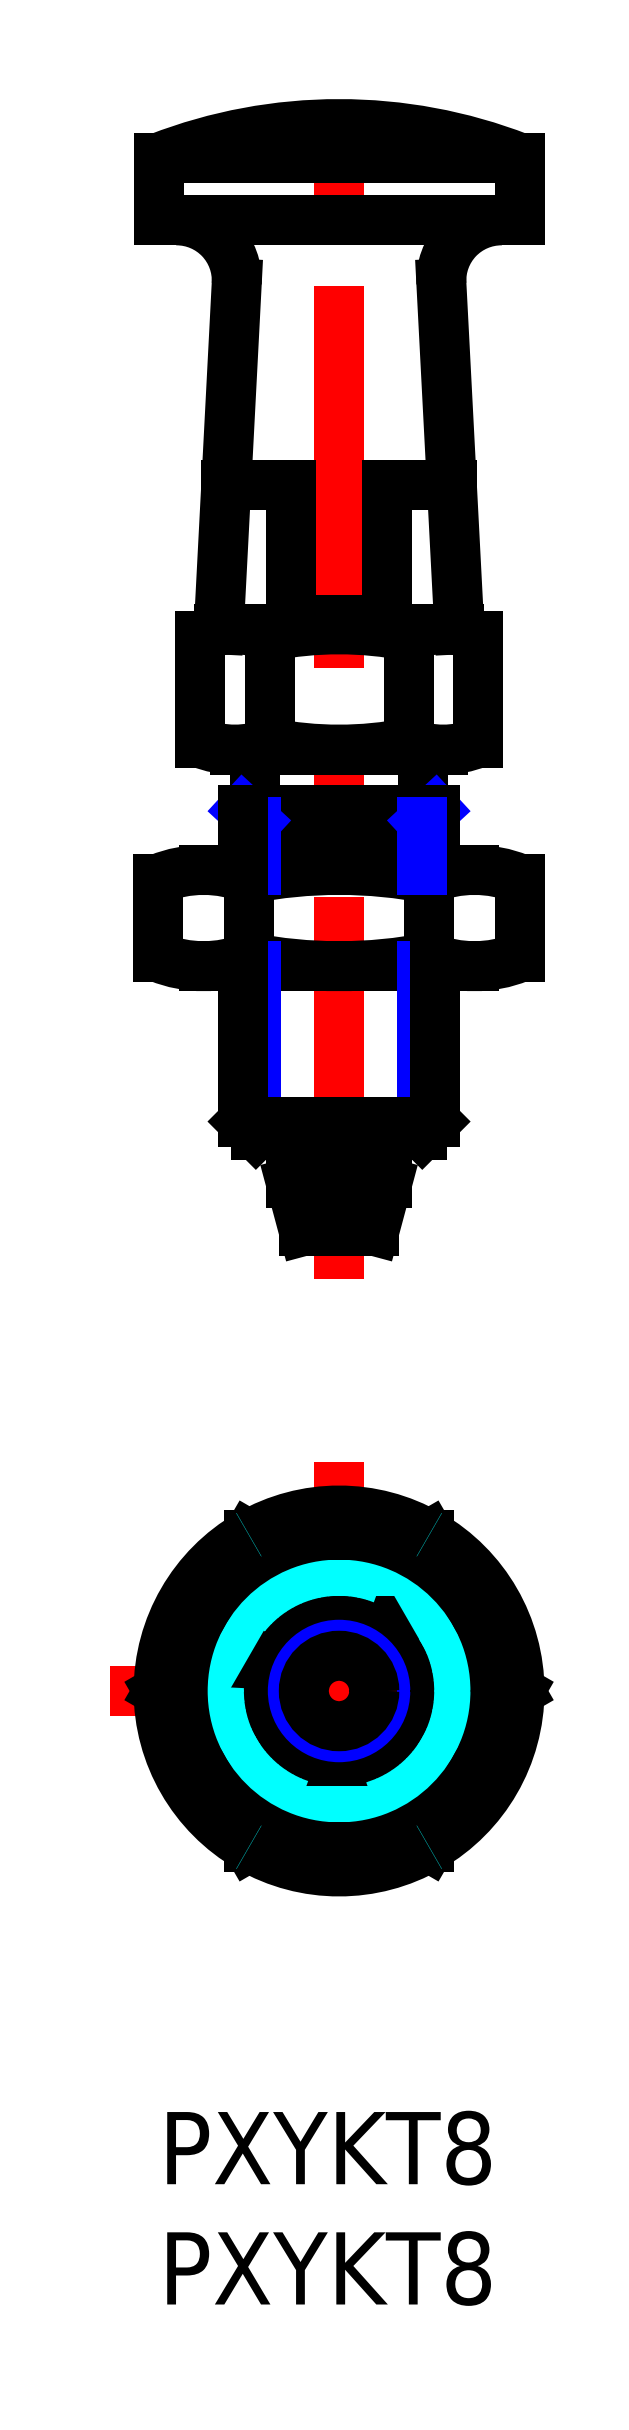
<metadata>
{"format":"dxf","ext":"dxf","renderer":"ezdxf+matplotlib","layout":"modelspace","background":"white","min_lineweight":24,"dpi":150}
</metadata>
<code>
0
SECTION
2
ENTITIES
0
INSERT
8
MSM_CONTINUOUS
2
*U3
10
0
20
0
30
0
0
INSERT
8
MSM_CONTINUOUS
2
*U4
10
0
20
0
30
0
0
LINE
8
MSM_CENTER
10
7.506
20
34.63
30
0
11
7.506
21
84.63
31
0
0
LINE
8
MSM_CONTINUOUS
10
12.51
20
61.63
30
0
11
11.76
21
76
31
0
0
LINE
8
MSM_CONTINUOUS
10
2.506
20
61.63
30
0
11
3.252
21
76
31
0
0
LINE
8
MSM_CONTINUOUS
10
5.506
20
61.63
30
0
11
5.506
21
67.63
31
0
0
LINE
8
MSM_CONTINUOUS
10
9.506
20
61.63
30
0
11
9.506
21
67.63
31
0
0
LINE
8
MSM_CONTINUOUS
10
2.506
20
61.63
30
0
11
12.51
21
61.63
31
0
0
ARC
8
MSM_CONTINUOUS
10
3.175
20
57.77
30
0
40
3.855
50
68.01
51
112
0
ARC
8
MSM_CONTINUOUS
10
3.175
20
60.48
30
0
40
3.855
50
248
51
292
0
LINE
8
MSM_CONTINUOUS
10
1.876
20
47.63
30
0
11
13.13
21
47.63
31
0
0
LINE
8
MSM_CONTINUOUS
10
1.876
20
51.63
30
0
11
13.13
21
51.63
31
0
0
ARC
8
MSM_CONTINUOUS
10
1.876
20
46.61
30
0
40
5.012
50
68.01
51
112
0
ARC
8
MSM_CONTINUOUS
10
1.876
20
52.64
30
0
40
5.012
50
248
51
292
0
LINE
8
MSM_CONTINUOUS
10
1.732
20
56.91
30
0
11
1.732
21
61.35
31
0
0
LINE
8
MSM_CONTINUOUS
10
5.506
20
38.63
30
0
11
5.506
21
40.63
31
0
0
LINE
8
MSM_CONTINUOUS
10
9.506
20
38.63
30
0
11
9.506
21
40.63
31
0
0
LINE
8
MSM_CONTINUOUS
10
3.753
20
47.99
30
0
11
3.753
21
51.26
31
0
0
LINE
8
MSM_CONTINUOUS
10
11.26
20
47.99
30
0
11
11.26
21
51.26
31
0
0
LINE
8
MSM_CONTINUOUS
10
15.01
20
47.99
30
0
11
15.01
21
51.26
31
0
0
ARC
8
MSM_CONTINUOUS
10
13.13
20
52.64
30
0
40
5.012
50
248
51
292
0
ARC
8
MSM_CONTINUOUS
10
7.506
20
67.13
30
0
40
19.5
50
258.9
51
281.1
0
ARC
8
MSM_CONTINUOUS
10
11.84
20
57.77
30
0
40
3.855
50
68.01
51
112
0
ARC
8
MSM_CONTINUOUS
10
11.84
20
60.48
30
0
40
3.855
50
248
51
292
0
ARC
8
MSM_CONTINUOUS
10
7.506
20
32.13
30
0
40
19.5
50
78.9
51
101.1
0
ARC
8
MSM_CONTINUOUS
10
7.506
20
71.63
30
0
40
15
50
258.9
51
281.1
0
ARC
8
MSM_CONTINUOUS
10
7.506
20
46.63
30
0
40
15
50
78.9
51
101.1
0
LINE
8
MSM_CONTINUOUS
10
3.175
20
56.63
30
0
11
11.84
21
56.63
31
0
0
LINE
8
MSM_CONTINUOUS
10
4.619
20
56.91
30
0
11
4.619
21
61.35
31
0
0
LINE
8
MSM_CONTINUOUS
10
10.39
20
56.91
30
0
11
10.39
21
61.35
31
0
0
ARC
8
MSM_CONTINUOUS
10
13.13
20
46.61
30
0
40
5.012
50
68.01
51
112
0
LINE
8
MSM_CONTINUOUS
10
13.28
20
56.91
30
0
11
13.28
21
61.35
31
0
0
LINE
8
MSM_CENTER
10
7.506
20
27
30
0
11
7.506
21
8
31
0
0
LINE
8
MSM_CENTER
10
-2
20
17.5
30
0
11
17.01
21
17.5
31
0
0
LINE
8
MSM_CONTINUOUS
10
5.506
20
67.63
30
0
11
2.817
21
67.63
31
0
0
LINE
8
MSM_CONTINUOUS
10
0.005553
20
81.23
30
0
11
15.01
21
81.23
31
0
0
ARC
8
MSM_CONTINUOUS
10
0.7556
20
76.13
30
0
40
2.5
50
357
51
90
0
LINE
8
MSM_CONTINUOUS
10
0.005553
20
78.63
30
0
11
0.005553
21
81.23
31
0
0
LINE
8
MSM_CONTINUOUS
10
0.005553
20
78.63
30
0
11
15.01
21
78.63
31
0
0
LINE
8
MSM_CONTINUOUS
10
9.506
20
67.63
30
0
11
12.19
21
67.63
31
0
0
ARC
8
MSM_CONTINUOUS
10
14.26
20
76.13
30
0
40
2.5
50
90
51
183
0
ARC
8
MSM_CONTINUOUS
10
7.506
20
61.84
30
0
40
20.79
50
68.85
51
111.1
0
LINE
8
MSM_CONTINUOUS
10
15.01
20
78.63
30
0
11
15.01
21
81.23
31
0
0
LINE
8
MSM_CONTINUOUS
10
9.506
20
38.63
30
0
11
5.506
21
38.63
31
0
0
LINE
8
MSM_CONTINUOUS
10
11.01
20
54.13
30
0
11
11.01
21
56.63
31
0
0
LINE
8
MSM_CONTINUOUS
10
4.006
20
54.13
30
0
11
4.006
21
56.63
31
0
0
ARC
8
MSM_CONTINUOUS
10
7.506
20
17.5
30
0
40
7.5
50
0.07357
51
59.93
0
LINE
8
MSM_CONTINUOUS
10
9.506
20
38.63
30
0
11
8.97
21
36.63
31
0
0
LINE
8
MSM_CONTINUOUS
10
5.506
20
38.63
30
0
11
6.041
21
36.63
31
0
0
LINE
8
MSM_CONTINUOUS
10
8.97
20
36.63
30
0
11
6.041
21
36.63
31
0
0
LINE
8
MSM_CONTINUOUS
10
3.506
20
53.63
30
0
11
11.51
21
53.63
31
0
0
LINE
8
MSM_CONTINUOUS
10
3.506
20
54.13
30
0
11
11.51
21
54.13
31
0
0
LINE
8
MSM_NARROW
10
11.51
20
54.13
30
0
11
10.96
21
53.63
31
0
0
LINE
8
MSM_NARROW
10
4.047
20
53.63
30
0
11
3.506
21
54.13
31
0
0
CIRCLE
8
MSM_CONTINUOUS
10
7.506
20
17.5
30
0
40
2
0
CIRCLE
8
MSM_NARROW
10
7.506
20
17.5
30
0
40
3.458
0
CIRCLE
8
MSM_CONTINUOUS
10
7.506
20
17.5
30
0
40
4
0
CIRCLE
8
MSM_CONTINUOUS
10
7.506
20
17.5
30
0
40
1.464
0
LINE
8
MSM_DASHED
10
4.619
20
22.5
30
0
11
1.732
21
17.5
31
0
0
LINE
8
MSM_DASHED
10
1.732
20
17.5
30
0
11
4.619
21
12.5
31
0
0
LINE
8
MSM_DASHED
10
4.619
20
12.5
30
0
11
10.39
21
12.5
31
0
0
LINE
8
MSM_DASHED
10
10.39
20
12.5
30
0
11
13.28
21
17.5
31
0
0
LINE
8
MSM_DASHED
10
13.28
20
17.5
30
0
11
10.39
21
22.5
31
0
0
LINE
8
MSM_DASHED
10
10.39
20
22.5
30
0
11
4.619
21
22.5
31
0
0
LINE
8
MSM_NARROW
10
4.047
20
40.63
30
0
11
4.047
21
47.63
31
0
0
LINE
8
MSM_CONTINUOUS
10
3.506
20
41.17
30
0
11
3.506
21
47.63
31
0
0
LINE
8
MSM_NARROW
10
10.96
20
40.63
30
0
11
10.96
21
47.63
31
0
0
LINE
8
MSM_CONTINUOUS
10
11.51
20
41.17
30
0
11
11.51
21
47.63
31
0
0
LINE
8
MSM_CONTINUOUS
10
4.047
20
40.63
30
0
11
10.96
21
40.63
31
0
0
LINE
8
MSM_CONTINUOUS
10
4.047
20
40.63
30
0
11
3.506
21
41.17
31
0
0
LINE
8
MSM_CONTINUOUS
10
3.506
20
41.17
30
0
11
11.51
21
41.17
31
0
0
LINE
8
MSM_CONTINUOUS
10
11.51
20
41.17
30
0
11
10.96
21
40.63
31
0
0
LINE
8
MSM_CONTINUOUS
10
11.51
20
51.63
30
0
11
11.51
21
54.13
31
0
0
LINE
8
MSM_NARROW
10
10.96
20
51.63
30
0
11
10.96
21
53.63
31
0
0
LINE
8
MSM_NARROW
10
4.047
20
51.63
30
0
11
4.047
21
53.63
31
0
0
LINE
8
MSM_CONTINUOUS
10
3.506
20
51.63
30
0
11
3.506
21
54.13
31
0
0
CIRCLE
8
MSM_DASHED
10
7.506
20
17.5
30
0
40
5
0
LINE
8
MSM_CONTINUOUS
10
9.506
20
62.03
30
0
11
5.506
21
62.03
31
0
0
LINE
8
MSM_CONTINUOUS
10
11.26
20
11
30
0
11
15.01
21
17.5
31
0
0
LINE
8
MSM_CONTINUOUS
10
15.01
20
17.5
30
0
11
11.26
21
24
31
0
0
LINE
8
MSM_CONTINUOUS
10
11.26
20
24
30
0
11
3.753
21
24
31
0
0
LINE
8
MSM_CONTINUOUS
10
3.753
20
24
30
0
11
2.82e-14
21
17.5
31
0
0
LINE
8
MSM_CONTINUOUS
10
2.82e-14
20
17.5
30
0
11
3.753
21
11
31
0
0
LINE
8
MSM_CONTINUOUS
10
3.753
20
11
30
0
11
11.26
21
11
31
0
0
CIRCLE
8
MSM_CONTINUOUS
10
7.506
20
17.5
30
0
40
6.5
0
ARC
8
MSM_CONTINUOUS
10
7.506
20
17.5
30
0
40
7.5
50
300.1
51
359.9
0
ARC
8
MSM_CONTINUOUS
10
7.506
20
17.5
30
0
40
7.5
50
240.1
51
299.9
0
ARC
8
MSM_CONTINUOUS
10
7.506
20
17.5
30
0
40
7.5
50
180.1
51
239.9
0
ARC
8
MSM_CONTINUOUS
10
7.506
20
17.5
30
0
40
7.5
50
120.1
51
179.9
0
ARC
8
MSM_CONTINUOUS
10
7.506
20
17.5
30
0
40
7.5
50
60.07
51
119.9
0
ARC
8
MSM_DASHED
10
7.506
20
17.5
30
0
40
7.5
50
59.93
51
60.07
0
ARC
8
MSM_DASHED
10
7.506
20
17.5
30
0
40
7.5
50
359.9
51
0.07357
0
ARC
8
MSM_DASHED
10
7.506
20
17.5
30
0
40
7.5
50
299.9
51
300.1
0
ARC
8
MSM_DASHED
10
7.506
20
17.5
30
0
40
7.5
50
239.9
51
240.1
0
ARC
8
MSM_DASHED
10
7.506
20
17.5
30
0
40
7.5
50
179.9
51
180.1
0
ARC
8
MSM_DASHED
10
7.506
20
17.5
30
0
40
7.5
50
119.9
51
120.1
0
LINE
8
MSM_CONTINUOUS
10
6e-16
20
47.99
30
0
11
-2.4e-15
21
51.26
31
0
0
VIEWPORT
8
0
10
142.5
20
167.2
30
0
40
29.24
41
11.63
68
     1
69
     1
0
VIEWPORT
8
MSM_CONTINUOUS
10
128.5
20
97.5
30
0
40
205.6
41
156
68
     2
69
     2
0
ENDSEC
0
EOF

</code>
